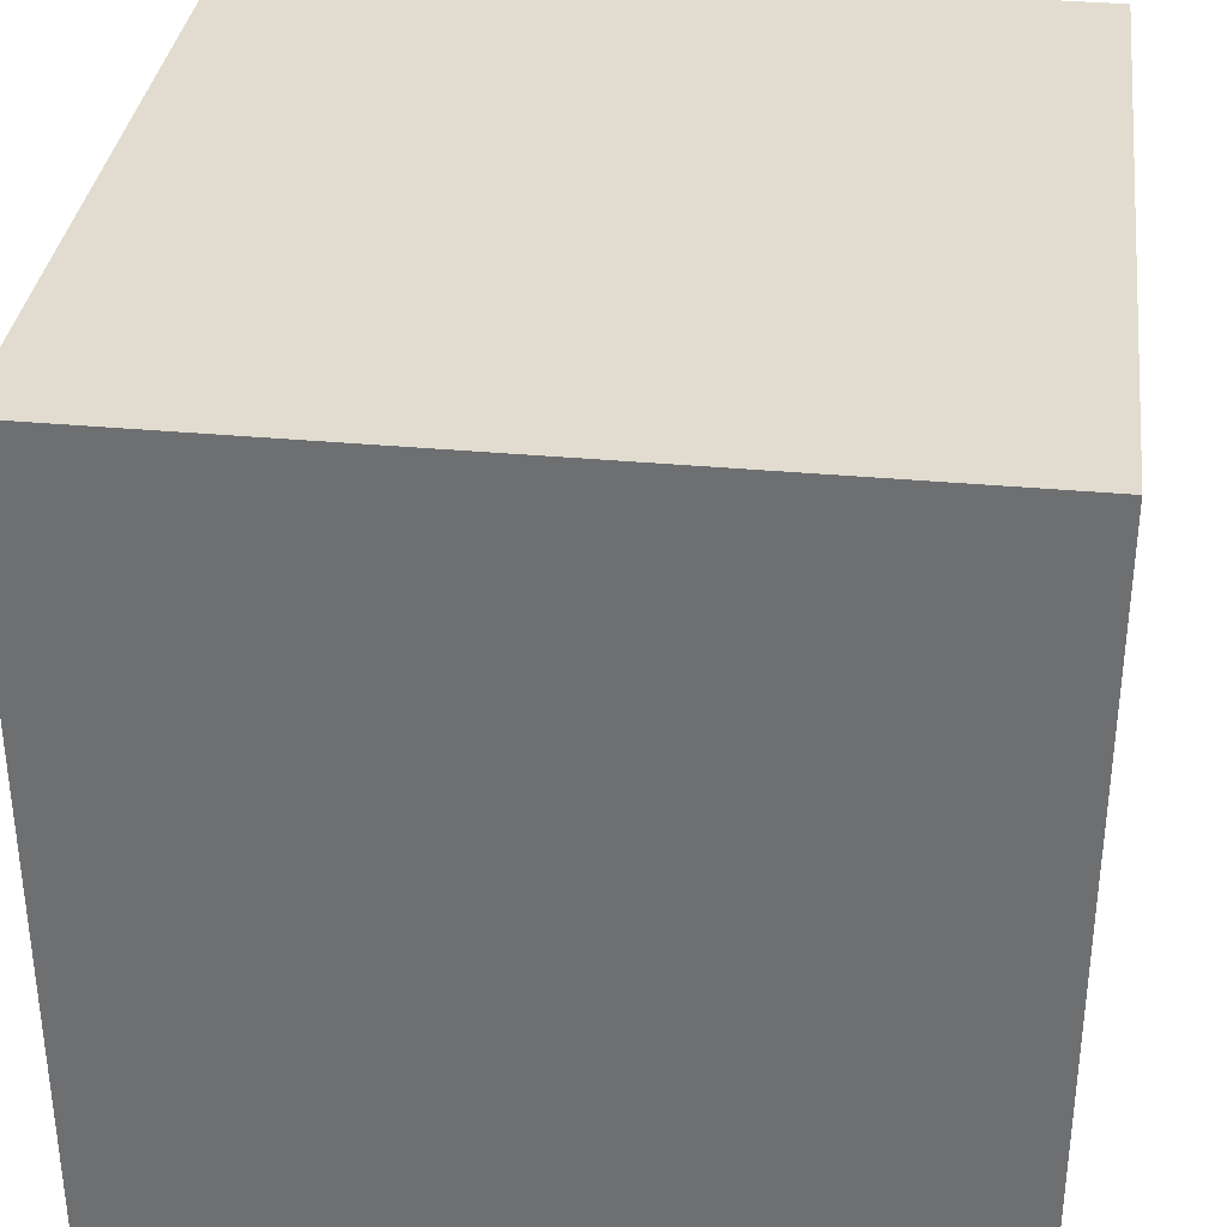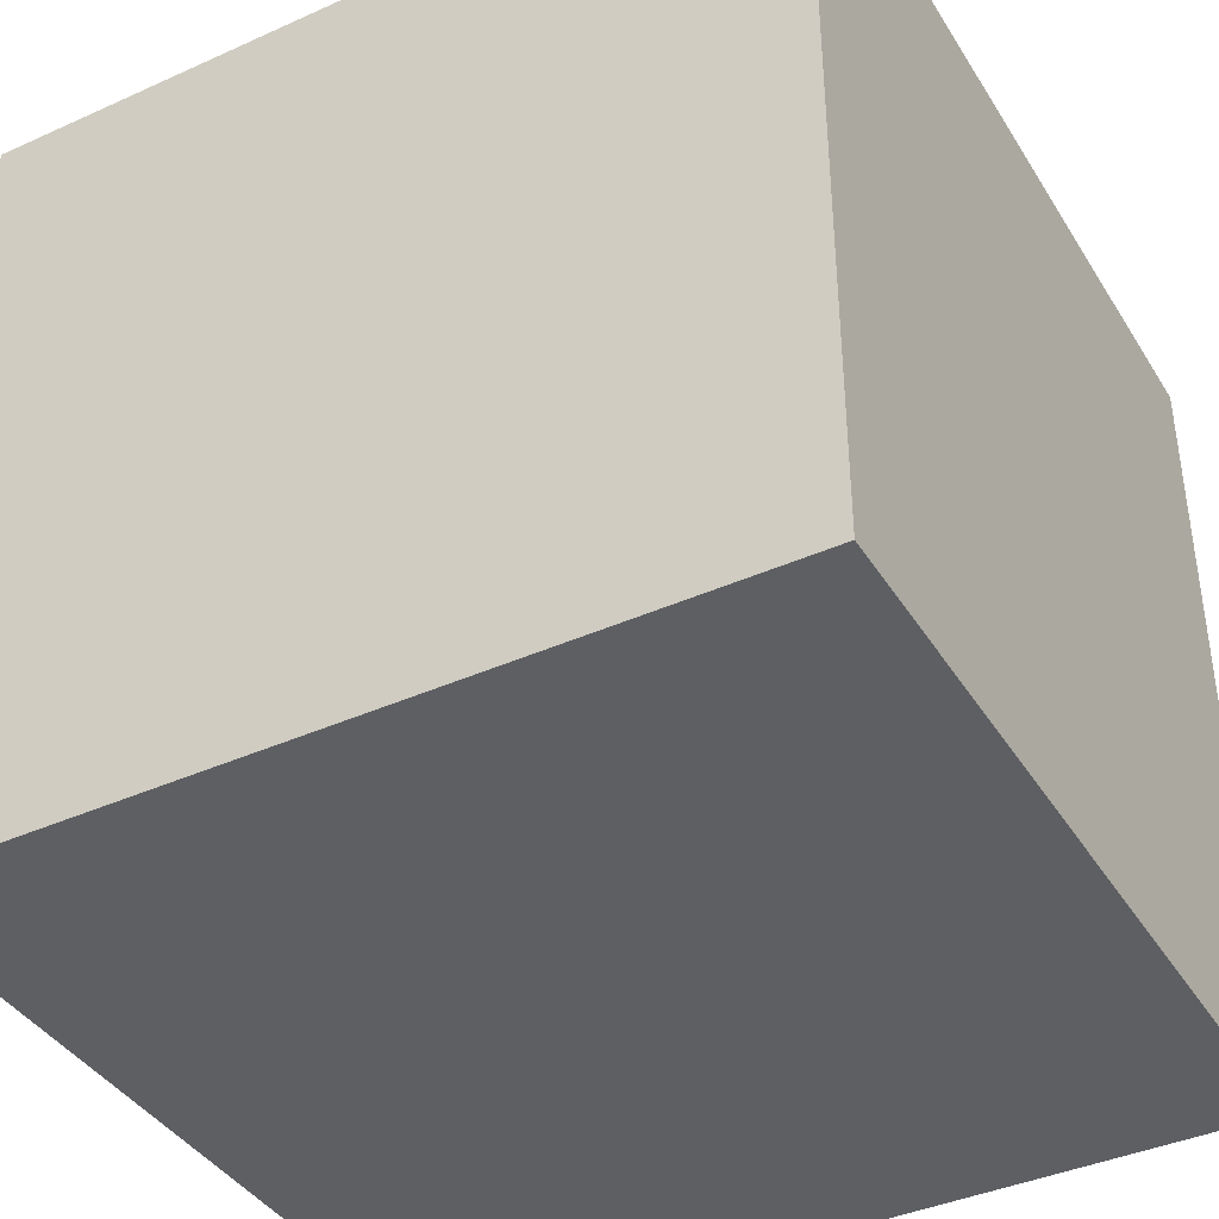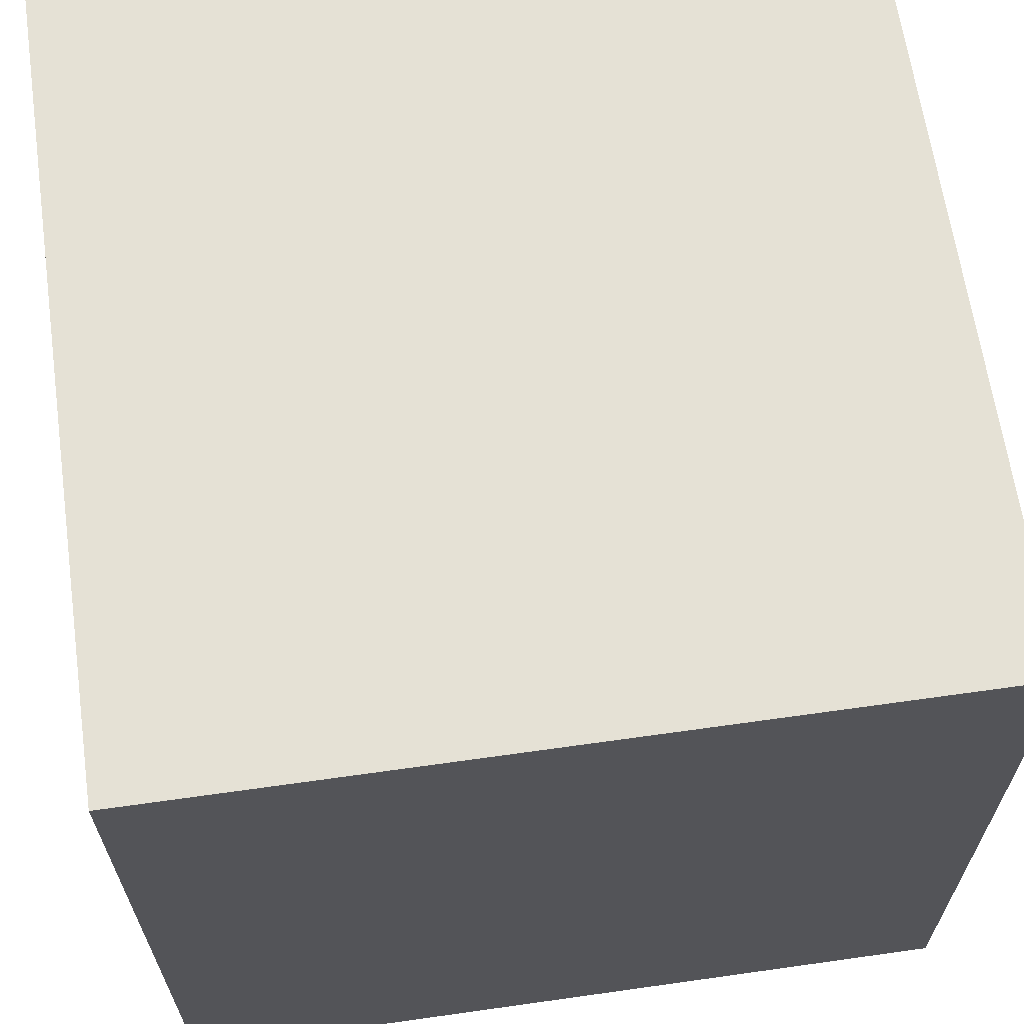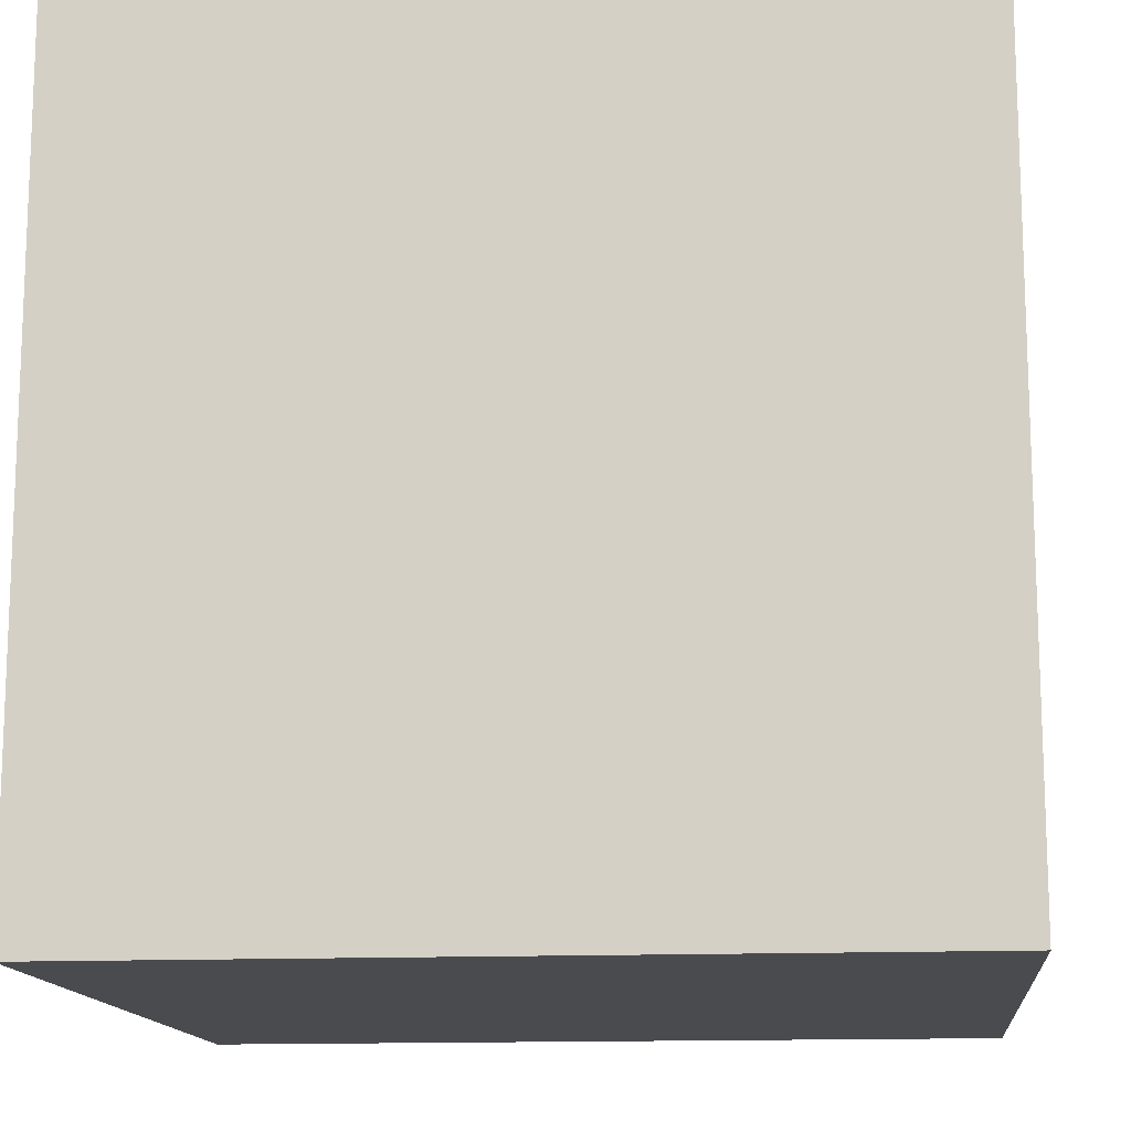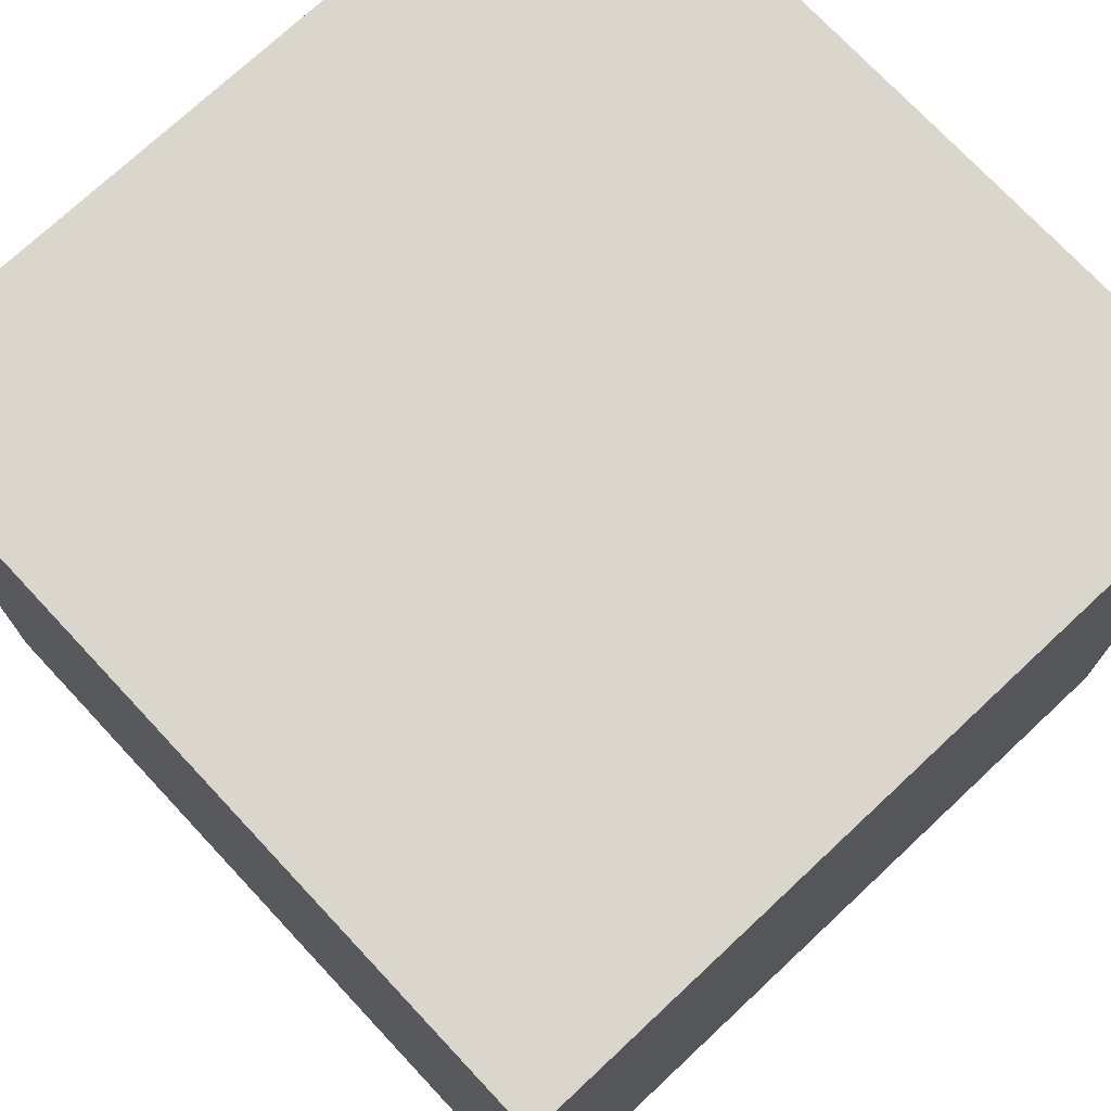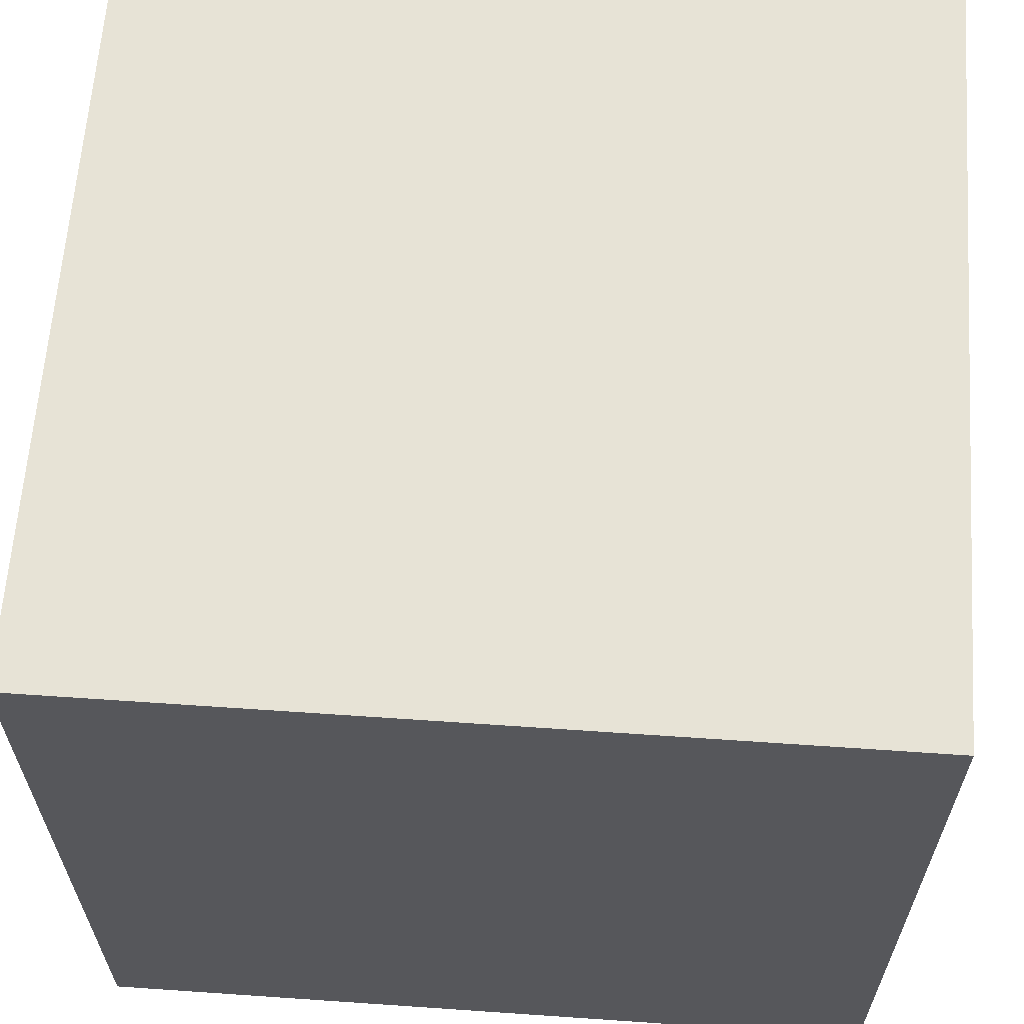
<metadata>
{"format":"obj","ext":"obj","renderer":"f3d","projection":"perspective","resolution":1024,"background":"white","views":[{"elev":34.4,"azim":7.1,"up":"+Y"},{"elev":-40.1,"azim":-61.0,"up":"+Y"},{"elev":64.9,"azim":-8.1,"up":"+Y"},{"elev":-13.8,"azim":5.7,"up":"+Z"},{"elev":73.8,"azim":-43.1,"up":"+Y"},{"elev":62.7,"azim":94.0,"up":"+Z"}]}
</metadata>
<code>
o
v 0.2 -0.4 0
v 0.2 -0.4 -0.2
v 0.2 -0.2 0
v 0.2 -0.2 -0.2
v 0.4 -0.4 0
v 0.4 -0.4 -0.2
v 0.4 -0.3 0
v 0.4 -0.3 -0.2
v 0.4 -0.2 0
v 0.4 -0.2 -0.2
v 0.2 -0.4 0
v 0.2 -0.2 0
v 0.3 -0.4 0
v 0.3 -0.3 0
v 0.4 -0.4 0
v 0.4 -0.3 0
v 0.4 -0.2 0
v 0.2 -0.4 -0.2
v 0.2 -0.2 -0.2
v 0.3 -0.4 -0.2
v 0.3 -0.3 -0.2
v 0.4 -0.4 -0.2
v 0.4 -0.3 -0.2
v 0.4 -0.2 -0.2
v 0.2 -0.4 0
v 0.3 -0.4 0
v 0.4 -0.4 0
v 0.2 -0.4 -0.2
v 0.3 -0.4 -0.2
v 0.4 -0.4 -0.2
v 0.2 -0.2 0
v 0.4 -0.2 0
v 0.2 -0.2 -0.2
v 0.4 -0.2 -0.2
f 3 2 1
f 4 2 3
f 5 6 7
f 7 6 8
f 7 8 9
f 9 8 10
f 13 12 11
f 14 12 13
f 15 14 13
f 16 12 14
f 16 14 15
f 17 12 16
f 18 19 20
f 20 19 21
f 20 21 22
f 21 19 23
f 22 21 23
f 23 19 24
f 28 26 25
f 29 27 26
f 29 26 28
f 30 27 29
f 31 32 33
f 33 32 34

</code>
